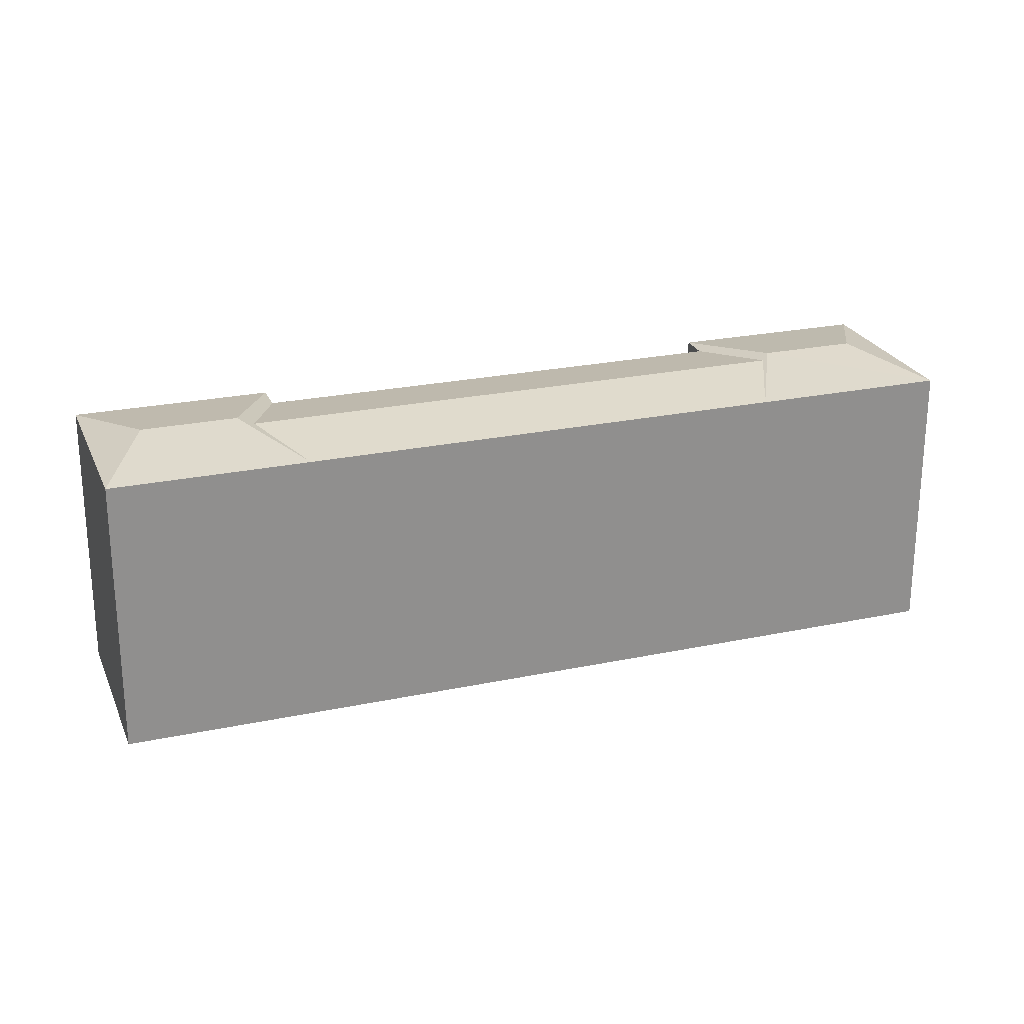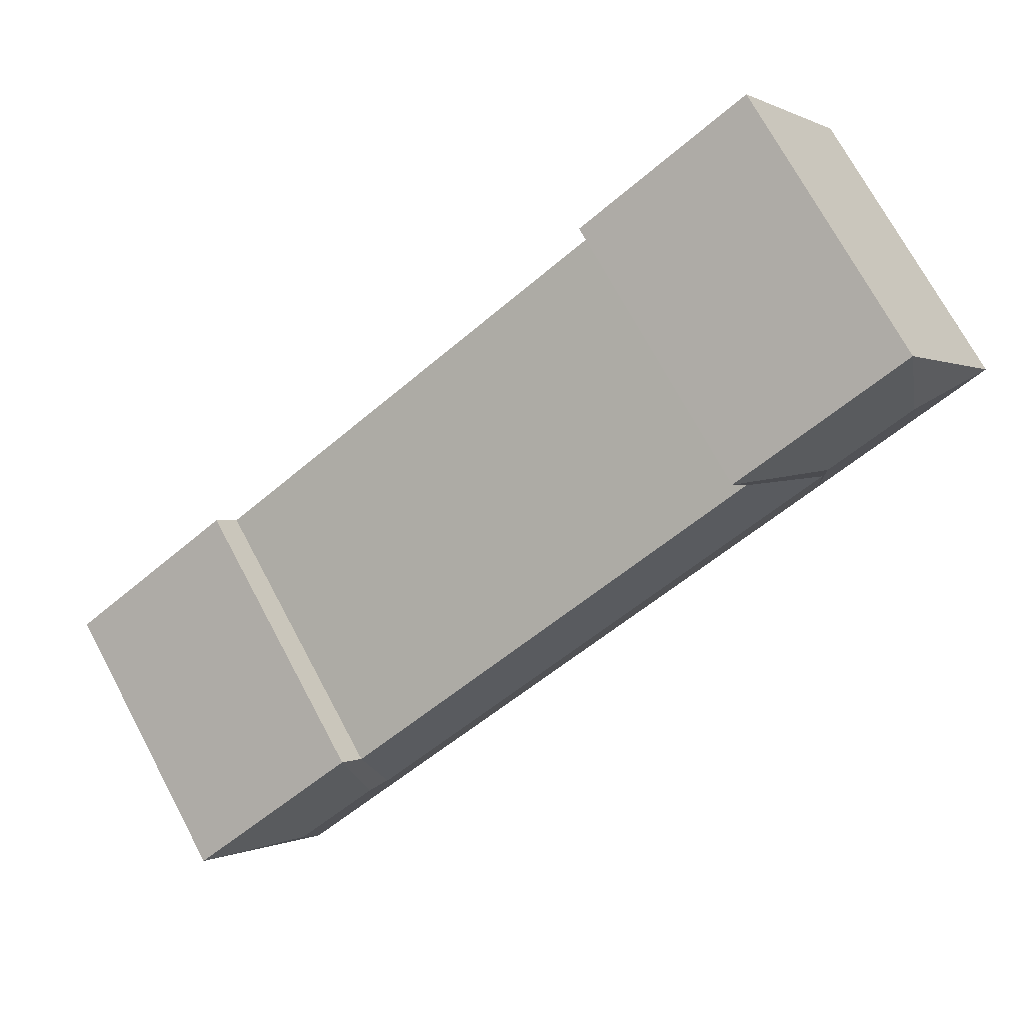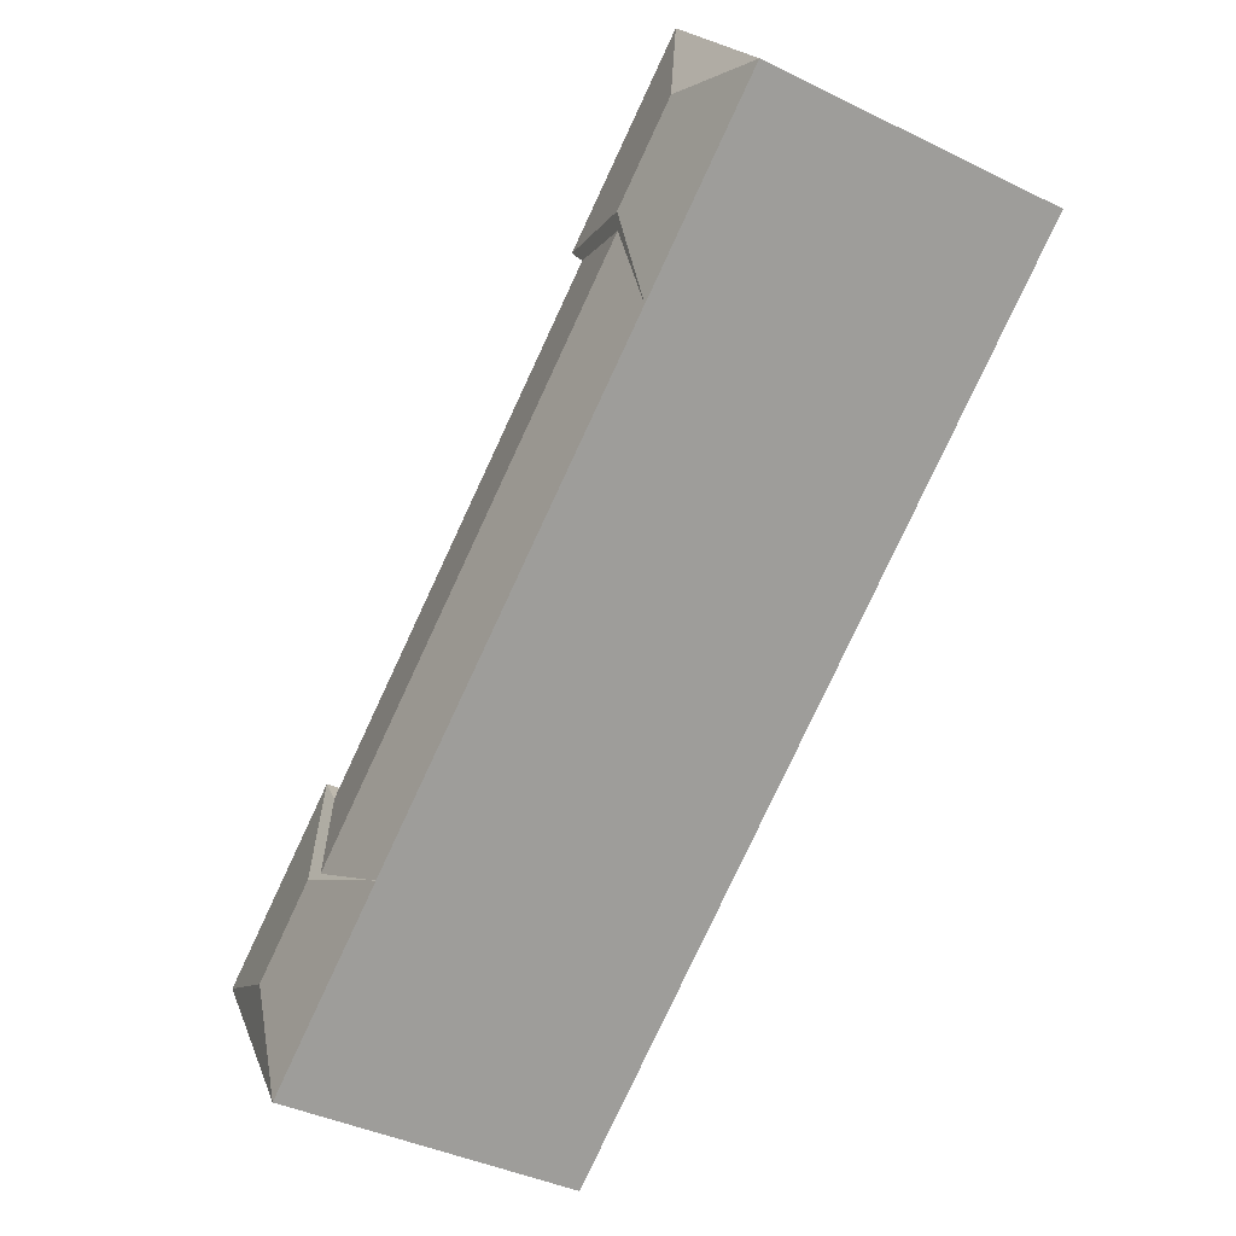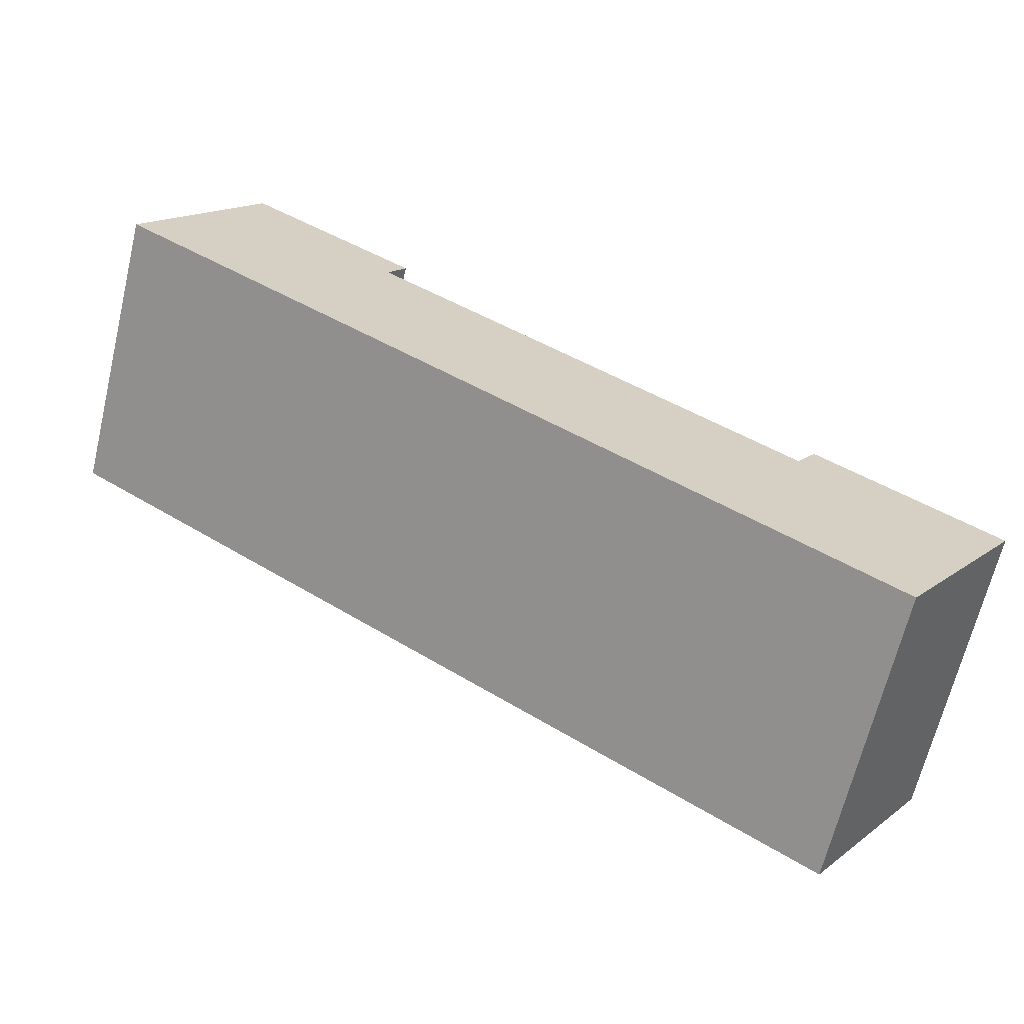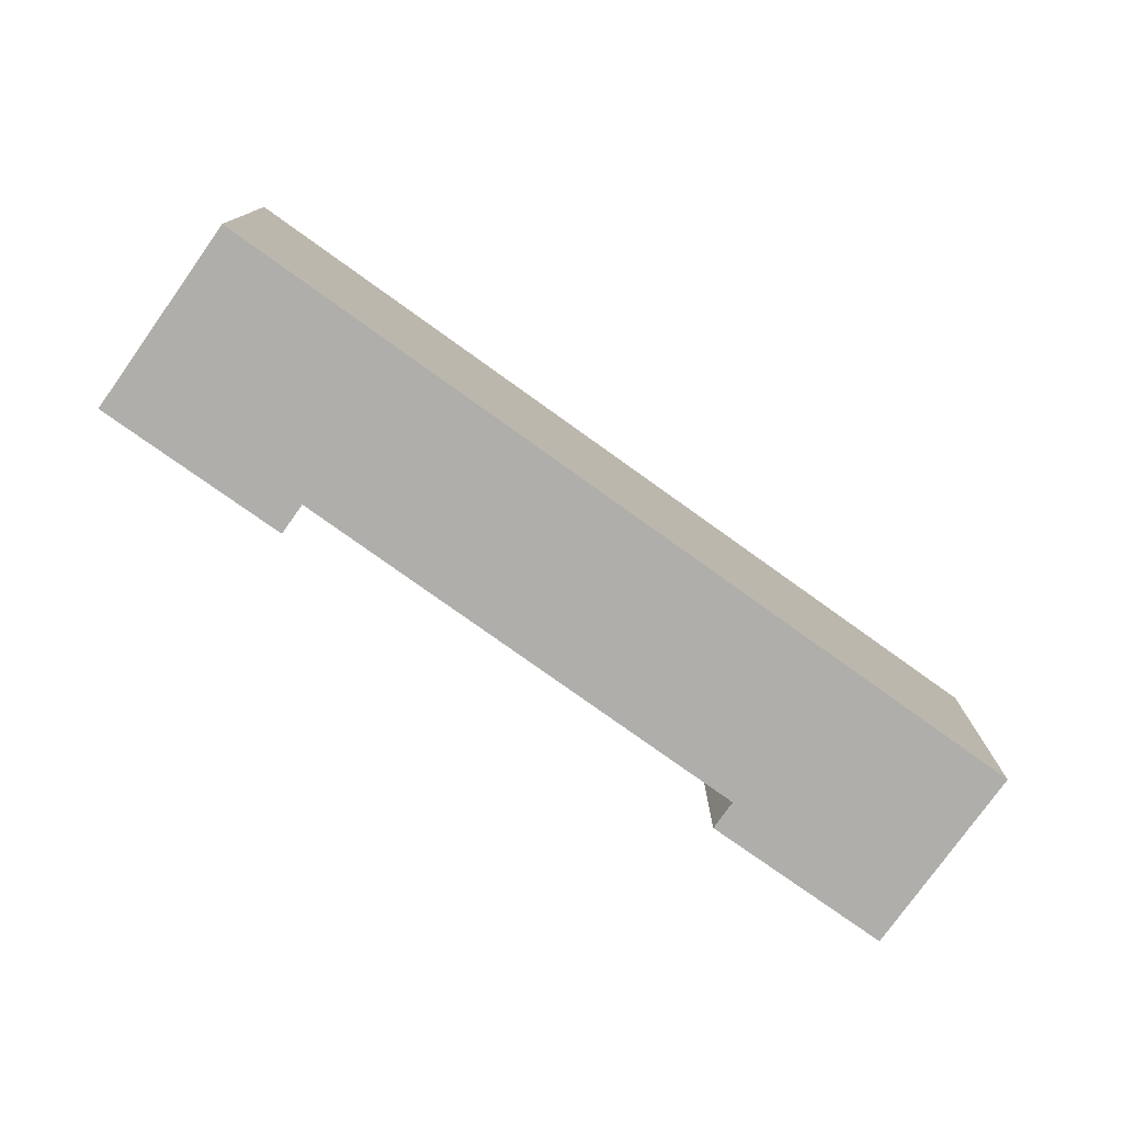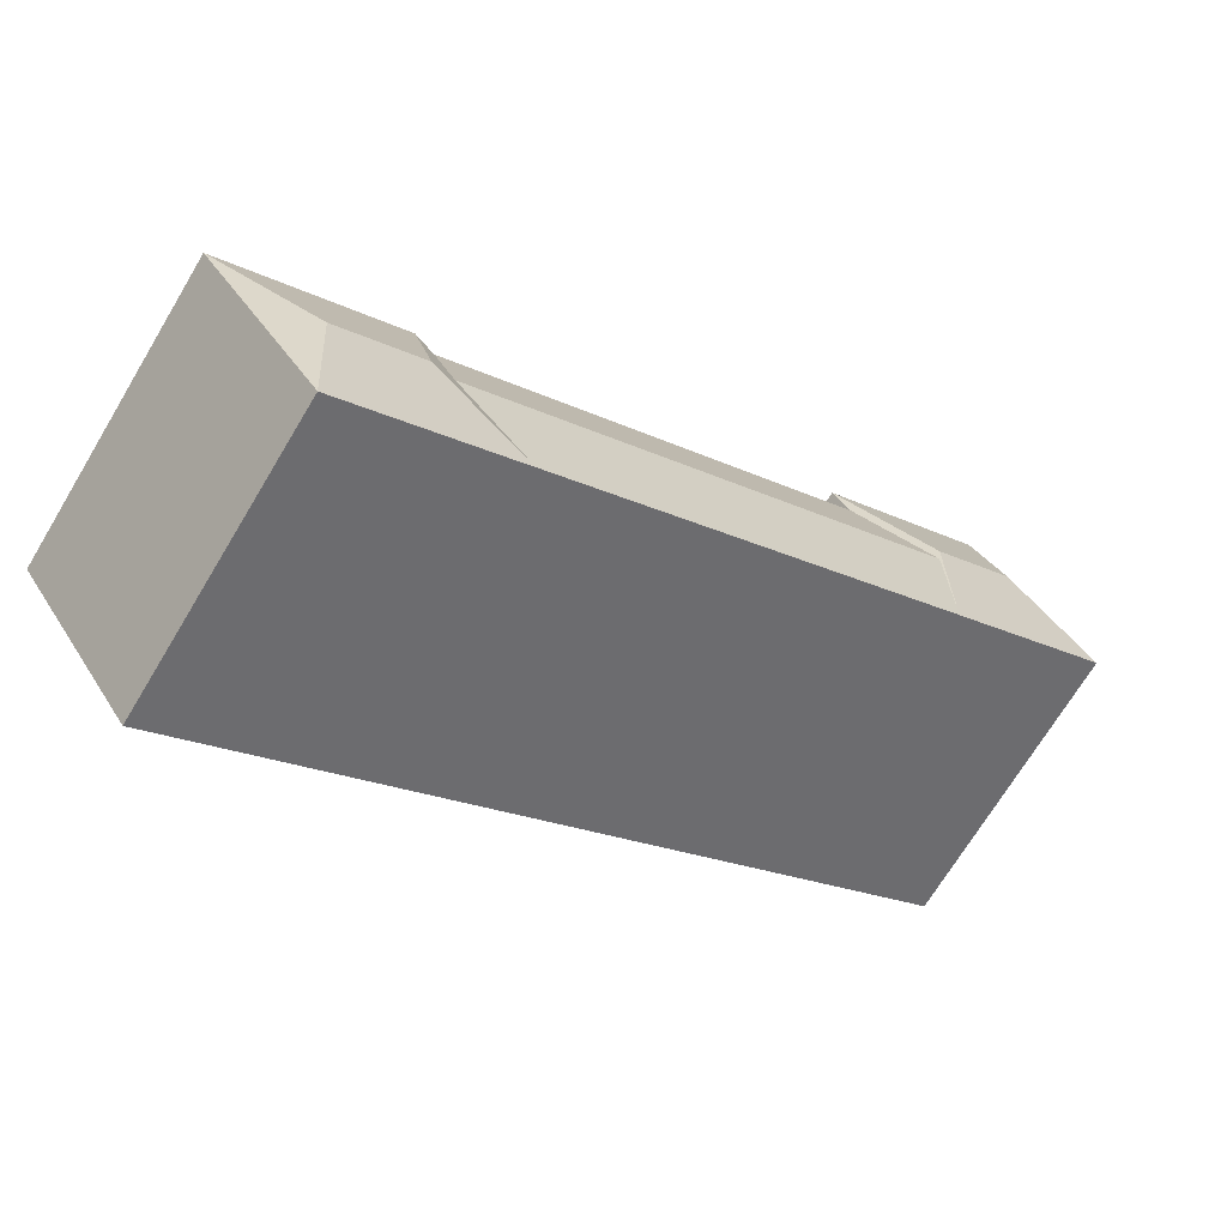
<metadata>
{"format":"obj","ext":"obj","renderer":"f3d","projection":"perspective","resolution":1024,"background":"white","views":[{"elev":24.2,"azim":-165.0,"up":"+Y"},{"elev":72.2,"azim":151.8,"up":"+Z"},{"elev":-40.7,"azim":-120.8,"up":"+Z"},{"elev":-65.8,"azim":-13.4,"up":"+Z"},{"elev":-77.7,"azim":178.7,"up":"+Y"},{"elev":-70.7,"azim":148.9,"up":"+Z"}]}
</metadata>
<code>
v  47.06 19.31 -15.23
v  45.76 1.05e-15 -17.14
v  47.06 -1.678e-06 -15.23
v  45.76 19.31 -17.14
v  17.79 -1.201e-16 1.962
v  18.99 19.31 3.737
v  18.99 -1.678e-06 3.737
v  17.79 19.31 1.961
v  39.22 19.31 -26.8
v  50.63 -1.678e-06 -34.59
v  39.22 1.641e-15 -26.8
v  50.63 19.31 -34.59
v  58.5 19.31 -22.96
v  58.5 -1.678e-06 -22.96
v  7.722 19.31 11.35
v  0 -1.678e-06 -1.028e-22
v  7.722 -1.678e-06 11.35
v  0.0004116 19.31 -0.0006111
v  11.26 4.709e-16 -7.69
v  11.26 19.31 -7.691
v  11.26 19.31 -7.691
v  39.22 19.31 -26.8
v  17.79 19.31 1.961
v  45.76 19.31 -17.14
v  44.61 20.24 -23.42
v  12.41 20.24 -1.418
v  51.64 20.36 -26.79
v  46.07 20.36 -23
v  12.28 20.36 -0.04298
v  6.708 20.36 3.743
g defaultobject
f 1 2 3
f 2 1 4
f 5 6 7
f 6 5 8
f 9 10 11
f 10 9 12
f 10 13 14
f 13 10 12
f 14 1 3
f 1 14 13
f 15 16 17
f 16 15 18
f 18 19 16
f 19 18 20
f 7 15 17
f 15 7 6
f 20 11 19
f 11 20 9
f 9 20 21
f 9 21 22
f 2 8 5
f 8 2 4
f 8 4 23
f 23 4 24
f 17 5 7
f 5 17 19
f 19 17 16
f 3 10 14
f 10 3 11
f 11 3 2
f 11 2 5
f 11 5 19
f 24 22 25
f 21 23 26
f 13 12 27
f 27 9 28
f 9 27 12
f 27 1 13
f 1 27 28
f 28 4 1
f 4 28 9
f 29 8 20
f 8 29 6
f 29 18 30
f 18 29 20
f 29 15 6
f 15 29 30
f 18 15 30
f 22 26 25
f 26 22 21
f 24 26 23
f 26 24 25

</code>
